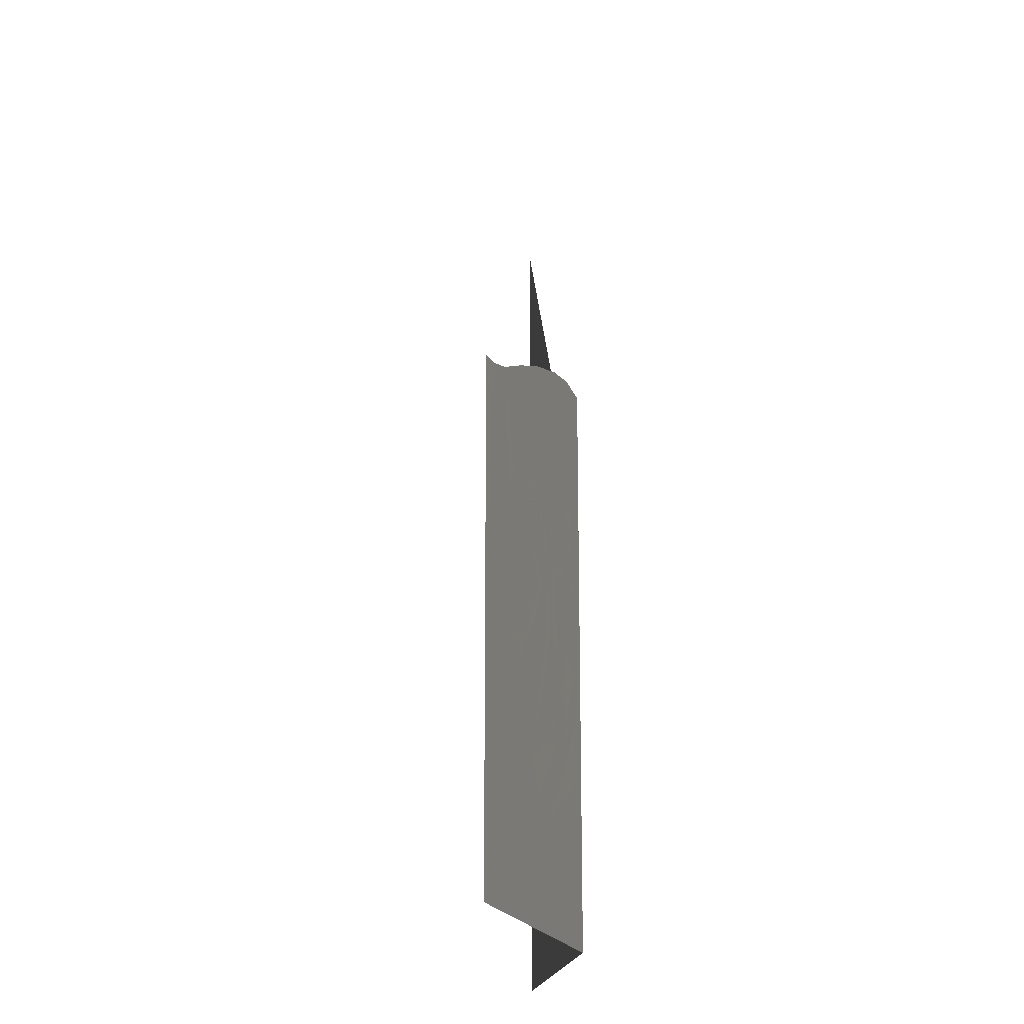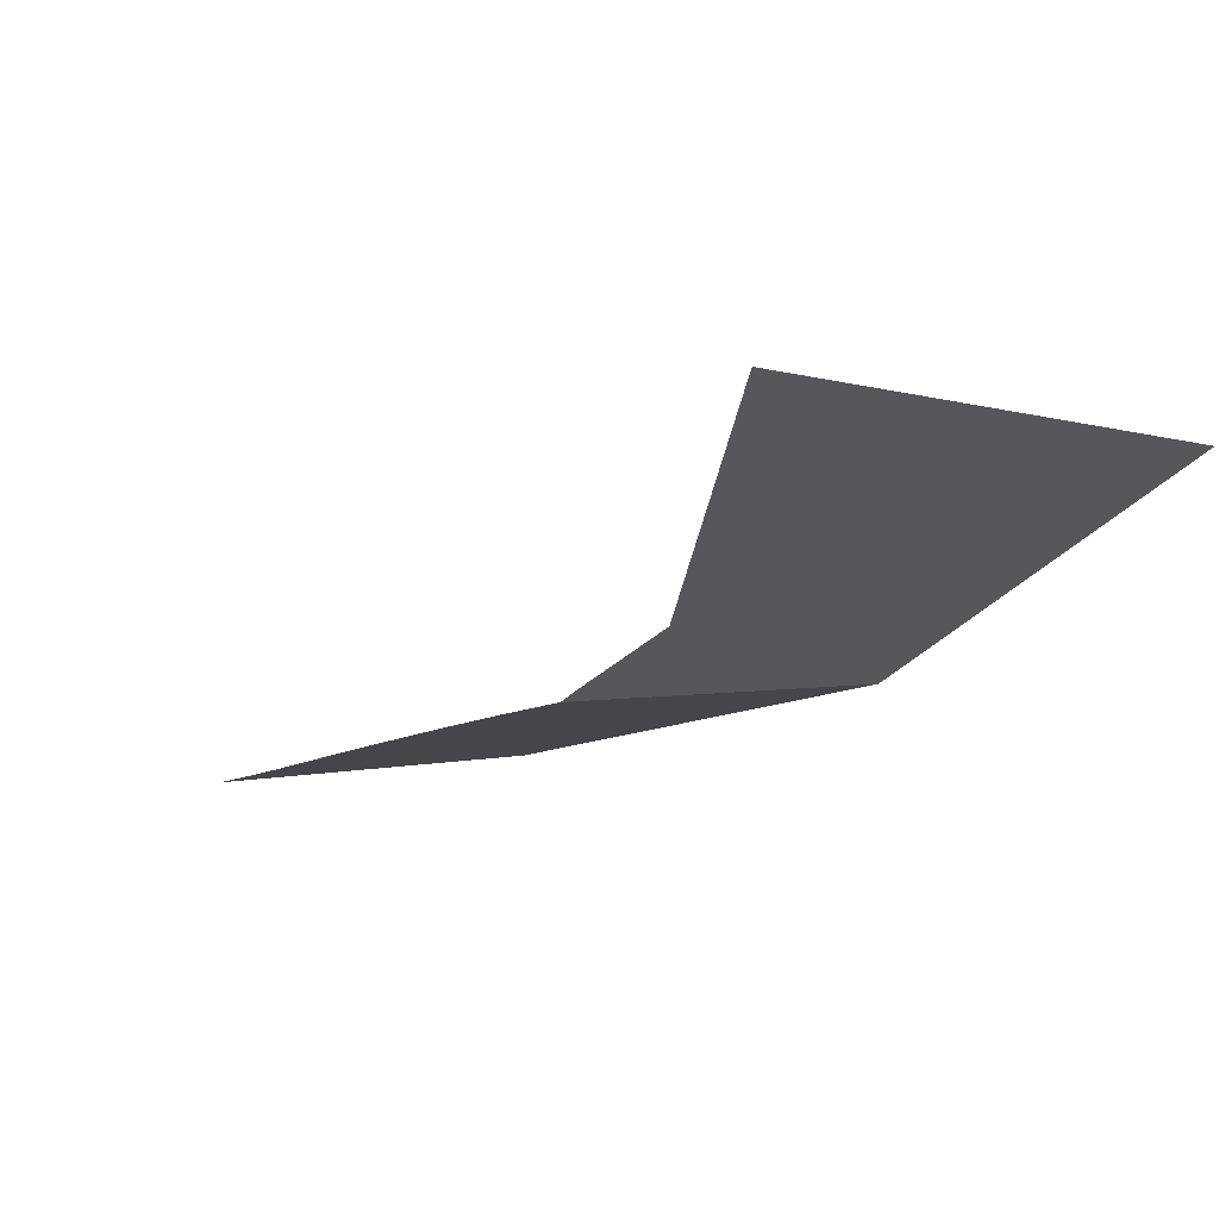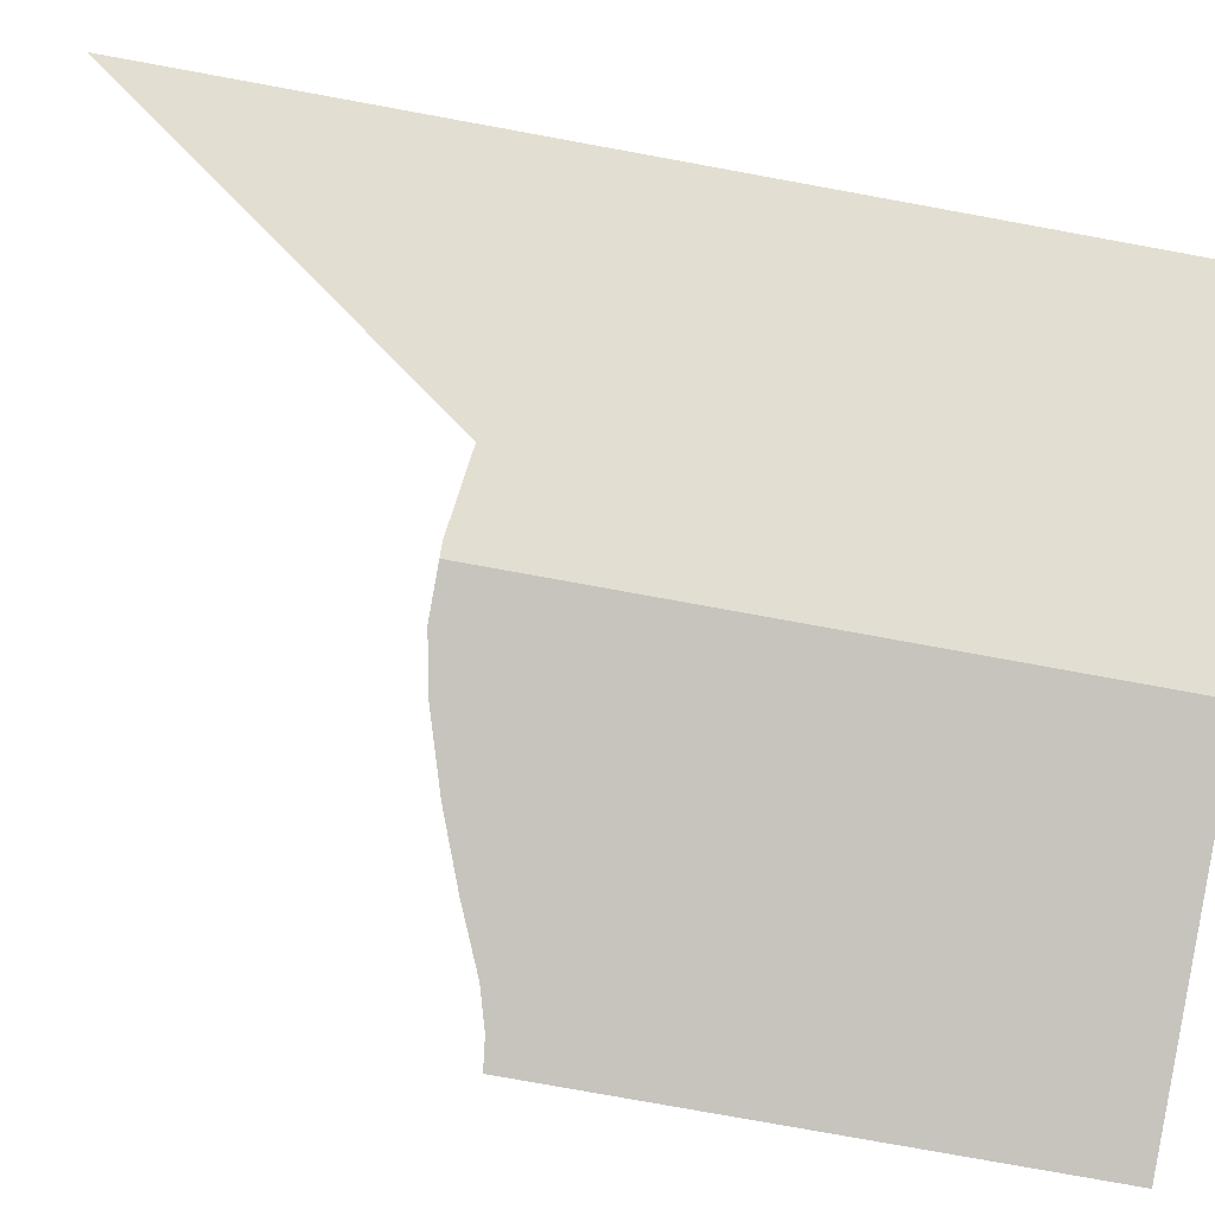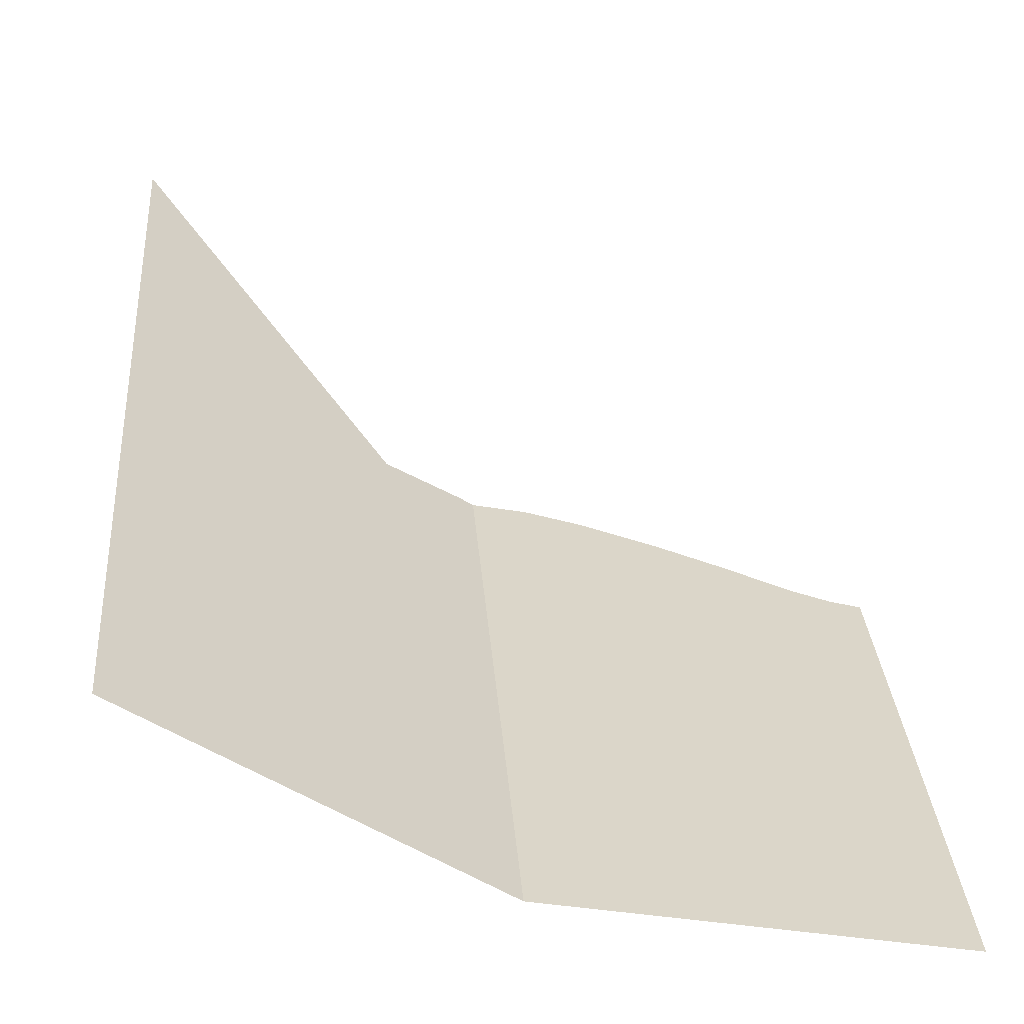
<metadata>
{"format":"obj","ext":"obj","renderer":"f3d","projection":"perspective","resolution":1024,"background":"white","views":[{"elev":-18.6,"azim":116.3,"up":"+Y"},{"elev":-0.0,"azim":-152.8,"up":"+Z"},{"elev":-78.4,"azim":-100.3,"up":"+Z"},{"elev":30.0,"azim":-4.4,"up":"+Z"}]}
</metadata>
<code>
v -0.285 0.355 -0.5763
v -0.2725 0.3775 -0.5847
v -0.26 0.3525 -0.593
v -0.2725 0.35 -0.5847
v -0.29 0.33 -0.573
v -0.285 0.355 -0.5763
v -0.2725 0.35 -0.5847
v -0.2925 0.535 -0.5713
v -0.305 0.6075 -0.5629
v -0.2575 0.615 -0.5947
v -0.2575 0.545 -0.5947
v -0.365 0.5575 -0.5228
v -0.335 0.59 -0.5429
v -0.305 0.6075 -0.5629
v -0.2925 0.535 -0.5713
v -0.3175 0.52 -0.5546
v -0.365 0.5575 -0.5228
v -0.2925 0.535 -0.5713
v -0.365 0.5575 -0.5228
v -0.3175 0.52 -0.5546
v -0.34 0.485 -0.5396
v -0.3875 0.515 -0.5078
v -0.3875 0.515 -0.5078
v -0.34 0.485 -0.5396
v -0.355 0.45 -0.5295
v -0.41 0.4575 -0.4928
v -0.3625 0.415 -0.5245
v -0.4225 0.405 -0.4844
v -0.41 0.4575 -0.4928
v -0.355 0.45 -0.5295
v -0.3625 0.3875 -0.5245
v -0.43 0.3625 -0.4794
v -0.4225 0.405 -0.4844
v -0.3625 0.415 -0.5245
v -0.355 0.3675 -0.5295
v -0.43 0.33 -0.4794
v -0.43 0.3625 -0.4794
v -0.3625 0.3875 -0.5245
v -0.43 0.33 -0.4794
v -0.355 0.3675 -0.5295
v -0.4075 0.27 -0.4944
v -0.4225 0.2975 -0.4844
v -0.355 0.3675 -0.5295
v -0.335 0.3475 -0.5429
v -0.3675 0.2325 -0.5212
v -0.4075 0.27 -0.4944
v -0.335 0.3475 -0.5429
v -0.305 0.33 -0.5629
v -0.325 0.215 -0.5496
v -0.3675 0.2325 -0.5212
v -0.26 0.2125 -0.593
v -0.29 0.21 -0.573
v -0.325 0.215 -0.5496
v -0.305 0.33 -0.5629
v -0.4596 0.2 -0.4596
v -0.43 0.3625 -0.4794
v -0.43 0.33 -0.4794
v -0.4225 0.405 -0.4844
v -0.43 0.3625 -0.4794
v -0.4596 0.2 -0.4596
v -0.4596 0.85 -0.4596
v -0.4225 0.405 -0.4844
v -0.4596 0.85 -0.4596
v -0.41 0.4575 -0.4928
v -0.4596 0.2 -0.4596
v -0.43 0.33 -0.4794
v -0.4225 0.2975 -0.4844
v -0.4596 0.2 -0.4596
v -0.4225 0.2975 -0.4844
v -0.4075 0.27 -0.4944
v -0.4596 0.2 -0.4596
v -0.4075 0.27 -0.4944
v -0.3675 0.2325 -0.5212
v -0.4596 0.2 -0.4596
v -0.3675 0.2325 -0.5212
v -0.325 0.215 -0.5496
v -0.325 0.215 -0.5496
v -0.29 0.21 -0.573
v -0.2488 0.2 -0.6005
v -0.4596 0.2 -0.4596
v -0.2488 0.2 -0.6005
v -0.29 0.21 -0.573
v -0.26 0.2125 -0.593
v -0.2488 0.2 -0.6005
v -0.26 0.2125 -0.593
v -0.2488 0.2143 -0.6005
v -0.2675 0.3175 -0.588
v -0.29 0.33 -0.573
v -0.2725 0.35 -0.5847
v -0.255 0.3275 -0.5964
v -0.2675 0.3175 -0.588
v -0.2725 0.35 -0.5847
v -0.26 0.3525 -0.593
v -0.2675 0.3175 -0.588
v -0.305 0.33 -0.5629
v -0.29 0.33 -0.573
v -0.29 0.33 -0.573
v -0.305 0.33 -0.5629
v -0.285 0.355 -0.5763
v -0.355 0.3675 -0.5295
v -0.285 0.355 -0.5763
v -0.305 0.33 -0.5629
v -0.335 0.3475 -0.5429
v -0.3625 0.3875 -0.5245
v -0.2725 0.3775 -0.5847
v -0.285 0.355 -0.5763
v -0.355 0.3675 -0.5295
v -0.2575 0.3875 -0.5947
v -0.2725 0.3775 -0.5847
v -0.3625 0.3875 -0.5245
v -0.3625 0.415 -0.5245
v -0.34 0.485 -0.5396
v -0.2575 0.3875 -0.5947
v -0.3625 0.415 -0.5245
v -0.355 0.45 -0.5295
v -0.41 0.4575 -0.4928
v -0.4596 0.85 -0.4596
v -0.3875 0.515 -0.5078
v -0.3875 0.515 -0.5078
v -0.4596 0.85 -0.4596
v -0.365 0.5575 -0.5228
v -0.365 0.5575 -0.5228
v -0.4596 0.85 -0.4596
v -0.335 0.59 -0.5429
v -0.335 0.59 -0.5429
v -0.4596 0.85 -0.4596
v -0.305 0.6075 -0.5629
v -0.305 0.33 -0.5629
v -0.2675 0.3175 -0.588
v -0.2488 0.2143 -0.6005
v -0.26 0.2125 -0.593
v -0.2488 0.2143 -0.6005
v -0.2675 0.3175 -0.588
v -0.2488 0.3162 -0.6005
v -0.2488 0.3892 -0.6005
v -0.2488 0.3387 -0.6005
v -0.255 0.3275 -0.5964
v -0.26 0.3525 -0.593
v -0.2725 0.3775 -0.5847
v -0.2575 0.3875 -0.5947
v -0.2488 0.3892 -0.6005
v -0.26 0.3525 -0.593
v -0.2488 0.3162 -0.6005
v -0.2675 0.3175 -0.588
v -0.255 0.3275 -0.5964
v -0.2488 0.3162 -0.6005
v -0.255 0.3275 -0.5964
v -0.2488 0.3387 -0.6005
v -0.2488 0.5463 -0.6005
v -0.2575 0.545 -0.5947
v -0.2575 0.615 -0.5947
v -0.2488 0.615 -0.6005
v -0.2488 0.3892 -0.6005
v -0.2575 0.3875 -0.5947
v -0.2575 0.545 -0.5947
v -0.2488 0.5463 -0.6005
v -0.2925 0.535 -0.5713
v -0.2575 0.3875 -0.5947
v -0.34 0.485 -0.5396
v -0.3175 0.52 -0.5546
v -0.2575 0.3875 -0.5947
v -0.2925 0.535 -0.5713
v -0.2575 0.545 -0.5947
v -0.1856 0.4201 -0.6131
v -0.1875 0.4325 -0.6127
v -0.1856 0.4449 -0.6131
v -0.1856 0.4449 -0.6131
v -0.1796 0.4554 -0.6143
v -0.1796 0.4096 -0.6143
v -0.1856 0.4201 -0.6131
v -0.1706 0.4624 -0.6161
v -0.1706 0.4026 -0.6161
v -0.1796 0.4096 -0.6143
v -0.1796 0.4554 -0.6143
v -0.1706 0.4624 -0.6161
v -0.16 0.4649 -0.6182
v -0.16 0.4001 -0.6182
v -0.1706 0.4026 -0.6161
v -0.1404 0.4554 -0.6221
v -0.1344 0.4449 -0.6233
v -0.1323 0.4325 -0.6237
v -0.1344 0.4201 -0.6233
v -0.1344 0.4201 -0.6233
v -0.1404 0.4096 -0.6221
v -0.1494 0.4026 -0.6203
v -0.1404 0.4554 -0.6221
v -0.16 0.4649 -0.6182
v -0.1494 0.4624 -0.6203
v -0.1404 0.4554 -0.6221
v -0.1494 0.4026 -0.6203
v -0.16 0.4001 -0.6182
v -0.16 0.4649 -0.6182
v -0.1494 0.4026 -0.6203
v -0.1706 0.4624 -0.6161
v -0.1796 0.4554 -0.6143
v -0.2237 0.46 -0.6055
v -0.2188 0.4908 -0.6065
v -0.1796 0.4554 -0.6143
v -0.1856 0.4449 -0.6131
v -0.2188 0.4292 -0.6065
v -0.2237 0.46 -0.6055
v -0.1856 0.4449 -0.6131
v -0.1875 0.4325 -0.6127
v -0.205 0.403 -0.6092
v -0.2188 0.4292 -0.6065
v -0.1875 0.4325 -0.6127
v -0.1856 0.4201 -0.6131
v -0.1975 0.3925 -0.6107
v -0.205 0.403 -0.6092
v -0.1856 0.4201 -0.6131
v -0.1796 0.4096 -0.6143
v -0.1925 0.3625 -0.6117
v -0.1975 0.3925 -0.6107
v -0.1706 0.4026 -0.6161
v -0.165 0.36 -0.6172
v -0.1925 0.3625 -0.6117
v -0.1796 0.4096 -0.6143
v -0.165 0.36 -0.6172
v -0.1706 0.4026 -0.6161
v -0.16 0.4001 -0.6182
v -0.16 0.4649 -0.6182
v -0.1706 0.4624 -0.6161
v -0.2188 0.4908 -0.6065
v -0.2125 0.5025 -0.6077
v -0.2125 0.5025 -0.6077
v -0.1975 0.5225 -0.6107
v -0.1844 0.5344 -0.6133
v -0.16 0.4649 -0.6182
v -0.1125 0.517 -0.6276
v -0.1494 0.4624 -0.6203
v -0.16 0.4649 -0.6182
v -0.1844 0.5344 -0.6133
v -0.1125 0.517 -0.6276
v -0.1012 0.4908 -0.6299
v -0.1404 0.4554 -0.6221
v -0.1494 0.4624 -0.6203
v -0.1012 0.4908 -0.6299
v -0.0963 0.4675 -0.6309
v -0.1344 0.4449 -0.6233
v -0.1404 0.4554 -0.6221
v -0.0963 0.4675 -0.6309
v -0.0975 0.45 -0.6306
v -0.1323 0.4325 -0.6237
v -0.1344 0.4449 -0.6233
v -0.2275 0.52 -0.6048
v -0.1975 0.5225 -0.6107
v -0.2125 0.5025 -0.6077
v -0.225 0.5025 -0.6053
v -0.245 0.515 -0.6013
v -0.2275 0.52 -0.6048
v -0.225 0.5025 -0.6053
v -0.245 0.5 -0.6013
v -0.2125 0.365 -0.6077
v -0.2325 0.3925 -0.6038
v -0.1975 0.3925 -0.6107
v -0.1925 0.3625 -0.6117
v -0.1125 0.517 -0.6276
v -0.1844 0.5344 -0.6133
v -0.16 0.5405 -0.6182
v -0.085 0.575 -0.6331
v -0.1125 0.517 -0.6276
v -0.16 0.5405 -0.6182
v -0.13 0.5925 -0.6241
v -0.045 0.5575 -0.6411
v -0.085 0.505 -0.6331
v -0.1125 0.517 -0.6276
v -0.085 0.575 -0.6331
v -0.0675 0.4925 -0.6366
v -0.085 0.505 -0.6331
v -0.045 0.5575 -0.6411
v -0.045 0.5575 -0.6411
v -0.02 0.55 -0.646
v -0.0525 0.475 -0.6396
v -0.0675 0.4925 -0.6366
v -0.02 0.55 -0.646
v 0 0.5475 -0.65
v 0 0.3675 -0.65
v -0.0525 0.475 -0.6396
v -0.16 0.4001 -0.6182
v -0.1494 0.4026 -0.6203
v -0.11 0.31 -0.6281
v -0.165 0.36 -0.6172
v -0.1404 0.4096 -0.6221
v -0.085 0.33 -0.6331
v -0.11 0.31 -0.6281
v -0.1494 0.4026 -0.6203
v -0.1344 0.4201 -0.6233
v -0.06 0.3475 -0.6381
v -0.085 0.33 -0.6331
v -0.1404 0.4096 -0.6221
v -0.1323 0.4325 -0.6237
v -0.0275 0.3625 -0.6445
v -0.06 0.3475 -0.6381
v -0.1344 0.4201 -0.6233
v 0 0.3675 -0.65
v -0.0275 0.3625 -0.6445
v -0.1323 0.4325 -0.6237
v -0.0975 0.45 -0.6306
v -0.0525 0.475 -0.6396
v 0 0.3675 -0.65
v -0.0975 0.45 -0.6306
v -0.075 0.465 -0.6351
v -0.19 0.5475 -0.6122
v -0.1775 0.6075 -0.6147
v -0.13 0.5925 -0.6241
v -0.16 0.5405 -0.6182
v -0.225 0.55 -0.6053
v -0.215 0.615 -0.6072
v -0.1775 0.6075 -0.6147
v -0.19 0.5475 -0.6122
v -0.2325 0.315 -0.6038
v -0.205 0.3225 -0.6092
v -0.15 0.275 -0.6202
v -0.1775 0.2475 -0.6147
v -0.205 0.3225 -0.6092
v -0.185 0.3375 -0.6132
v -0.1325 0.29 -0.6237
v -0.15 0.275 -0.6202
v -0.185 0.3375 -0.6132
v -0.165 0.36 -0.6172
v -0.11 0.31 -0.6281
v -0.1325 0.29 -0.6237
v -0.2488 0.2 -0.6005
v -0.2488 0.2143 -0.6005
v -0.2125 0.225 -0.6077
v -0.1775 0.2475 -0.6147
v 0 0.2 -0.65
v -0.2488 0.2 -0.6005
v -0.2125 0.225 -0.6077
v -0.23 0.36 -0.6043
v -0.205 0.3225 -0.6092
v -0.2325 0.315 -0.6038
v -0.2425 0.35 -0.6018
v -0.205 0.3225 -0.6092
v -0.23 0.36 -0.6043
v -0.2125 0.365 -0.6077
v -0.205 0.3225 -0.6092
v -0.2125 0.365 -0.6077
v -0.1925 0.3625 -0.6117
v -0.185 0.3375 -0.6132
v -0.185 0.3375 -0.6132
v -0.1925 0.3625 -0.6117
v -0.165 0.36 -0.6172
v -0.1325 0.29 -0.6237
v 0 0.2 -0.65
v -0.1775 0.2475 -0.6147
v -0.15 0.275 -0.6202
v -0.085 0.33 -0.6331
v 0 0.2 -0.65
v -0.1325 0.29 -0.6237
v -0.11 0.31 -0.6281
v -0.0275 0.3625 -0.6445
v 0 0.2 -0.65
v -0.085 0.33 -0.6331
v -0.06 0.3475 -0.6381
v 0 0.2 -0.65
v -0.0275 0.3625 -0.6445
v 0 0.3675 -0.65
v -0.1012 0.4908 -0.6299
v -0.1125 0.517 -0.6276
v -0.085 0.505 -0.6331
v -0.085 0.505 -0.6331
v -0.0675 0.4925 -0.6366
v -0.0963 0.4675 -0.6309
v -0.1012 0.4908 -0.6299
v -0.0525 0.475 -0.6396
v -0.075 0.465 -0.6351
v -0.0963 0.4675 -0.6309
v -0.0675 0.4925 -0.6366
v -0.0975 0.45 -0.6306
v -0.0963 0.4675 -0.6309
v -0.075 0.465 -0.6351
v -0.205 0.403 -0.6092
v -0.2325 0.3925 -0.6038
v -0.2488 0.3892 -0.6005
v -0.2188 0.4292 -0.6065
v -0.1975 0.3925 -0.6107
v -0.2325 0.3925 -0.6038
v -0.205 0.403 -0.6092
v -0.2237 0.46 -0.6055
v -0.245 0.5 -0.6013
v -0.225 0.5025 -0.6053
v -0.2188 0.4908 -0.6065
v -0.2188 0.4908 -0.6065
v -0.225 0.5025 -0.6053
v -0.2125 0.5025 -0.6077
v -0.2275 0.52 -0.6048
v -0.225 0.55 -0.6053
v -0.19 0.5475 -0.6122
v -0.1975 0.5225 -0.6107
v -0.1975 0.5225 -0.6107
v -0.19 0.5475 -0.6122
v -0.1844 0.5344 -0.6133
v -0.1844 0.5344 -0.6133
v -0.19 0.5475 -0.6122
v -0.16 0.5405 -0.6182
v -0.2488 0.2143 -0.6005
v -0.2488 0.3162 -0.6005
v -0.2125 0.225 -0.6077
v -0.1775 0.2475 -0.6147
v -0.2125 0.225 -0.6077
v -0.2488 0.3162 -0.6005
v -0.2325 0.315 -0.6038
v -0.2488 0.3387 -0.6005
v -0.2488 0.3892 -0.6005
v -0.2325 0.3925 -0.6038
v -0.2425 0.35 -0.6018
v -0.2425 0.35 -0.6018
v -0.2325 0.3925 -0.6038
v -0.23 0.36 -0.6043
v -0.23 0.36 -0.6043
v -0.2325 0.3925 -0.6038
v -0.2125 0.365 -0.6077
v -0.2488 0.3387 -0.6005
v -0.2425 0.35 -0.6018
v -0.2325 0.315 -0.6038
v -0.2488 0.3162 -0.6005
v -0.2488 0.5463 -0.6005
v -0.2488 0.615 -0.6005
v -0.215 0.615 -0.6072
v -0.225 0.55 -0.6053
v -0.2488 0.3892 -0.6005
v -0.2488 0.5463 -0.6005
v -0.245 0.515 -0.6013
v -0.245 0.5 -0.6013
v -0.2275 0.52 -0.6048
v -0.245 0.515 -0.6013
v -0.2488 0.5463 -0.6005
v -0.225 0.55 -0.6053
v -0.2188 0.4292 -0.6065
v -0.2488 0.3892 -0.6005
v -0.245 0.5 -0.6013
v -0.2237 0.46 -0.6055
g mesh7026875
f 1 2 3
f 3 4 1
f 5 6 7
f 8 9 10
f 10 11 8
f 12 13 14
f 14 15 12
f 16 17 18
f 19 20 21
f 21 22 19
f 23 24 25
f 25 26 23
f 27 28 29
f 29 30 27
f 31 32 33
f 33 34 31
f 35 36 37
f 37 38 35
f 39 40 41
f 41 42 39
f 43 44 45
f 45 46 43
f 47 48 49
f 49 50 47
f 51 52 53
f 53 54 51
f 55 56 57
f 58 59 60
f 60 61 58
f 62 63 64
f 65 66 67
f 68 69 70
f 71 72 73
f 74 75 76
f 77 78 79
f 79 80 77
f 81 82 83
f 84 85 86
f 87 88 89
f 90 91 92
f 92 93 90
f 94 95 96
f 97 98 99
f 100 101 102
f 102 103 100
f 104 105 106
f 106 107 104
f 108 109 110
f 110 111 108
f 112 113 114
f 114 115 112
f 116 117 118
f 119 120 121
f 122 123 124
f 125 126 127
f 128 129 130
f 130 131 128
f 132 133 134
f 135 136 137
f 137 138 135
f 139 140 141
f 141 142 139
f 143 144 145
f 146 147 148
f 149 150 151
f 151 152 149
f 153 154 155
f 155 156 153
f 157 158 159
f 159 160 157
f 161 162 163
f 164 165 166
f 167 168 169
f 169 170 167
f 171 172 173
f 173 174 171
f 175 176 177
f 177 178 175
f 179 180 181
f 181 182 179
f 183 184 185
f 185 186 183
f 187 188 189
f 189 190 187
f 191 192 193
f 194 195 196
f 196 197 194
f 198 199 200
f 200 201 198
f 202 203 204
f 204 205 202
f 206 207 208
f 208 209 206
f 210 211 212
f 212 213 210
f 214 215 216
f 216 217 214
f 218 219 220
f 221 222 223
f 223 224 221
f 225 226 227
f 227 228 225
f 229 230 231
f 231 232 229
f 233 234 235
f 235 236 233
f 237 238 239
f 239 240 237
f 241 242 243
f 243 244 241
f 245 246 247
f 247 248 245
f 249 250 251
f 251 252 249
f 253 254 255
f 255 256 253
f 257 258 259
f 260 261 262
f 262 263 260
f 264 265 266
f 266 267 264
f 268 269 270
f 271 272 273
f 273 274 271
f 275 276 277
f 277 278 275
f 279 280 281
f 281 282 279
f 283 284 285
f 285 286 283
f 287 288 289
f 289 290 287
f 291 292 293
f 293 294 291
f 295 296 297
f 297 298 295
f 299 300 301
f 301 302 299
f 303 304 305
f 305 306 303
f 307 308 309
f 309 310 307
f 311 312 313
f 313 314 311
f 315 316 317
f 317 318 315
f 319 320 321
f 321 322 319
f 323 324 325
f 326 327 328
f 328 329 326
f 330 331 332
f 332 333 330
f 334 335 336
f 337 338 339
f 339 340 337
f 341 342 343
f 344 345 346
f 346 347 344
f 348 349 350
f 350 351 348
f 352 353 354
f 354 355 352
f 356 357 358
f 359 360 361
f 362 363 364
f 364 365 362
f 366 367 368
f 368 369 366
f 370 371 372
f 373 374 375
f 375 376 373
f 377 378 379
f 380 381 382
f 382 383 380
f 384 385 386
f 387 388 389
f 389 390 387
f 391 392 393
f 394 395 396
f 397 398 399
f 400 401 402
f 402 403 400
f 404 405 406
f 406 407 404
f 408 409 410
f 411 412 413
f 414 415 416
f 416 417 414
f 418 419 420
f 420 421 418
f 422 423 424
f 424 425 422
f 426 427 428
f 428 429 426
f 430 431 432
f 432 433 430

</code>
